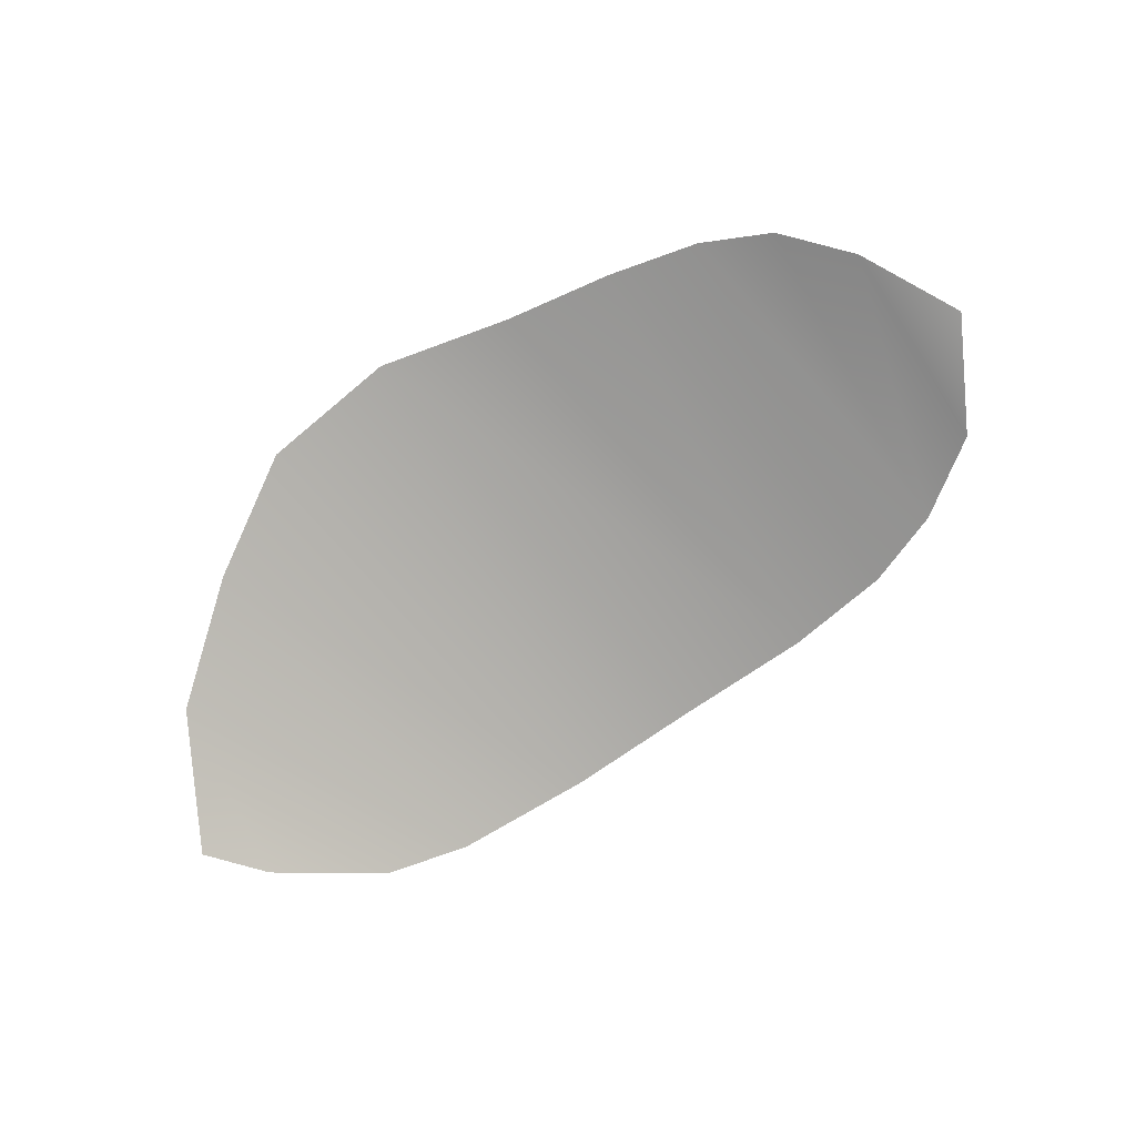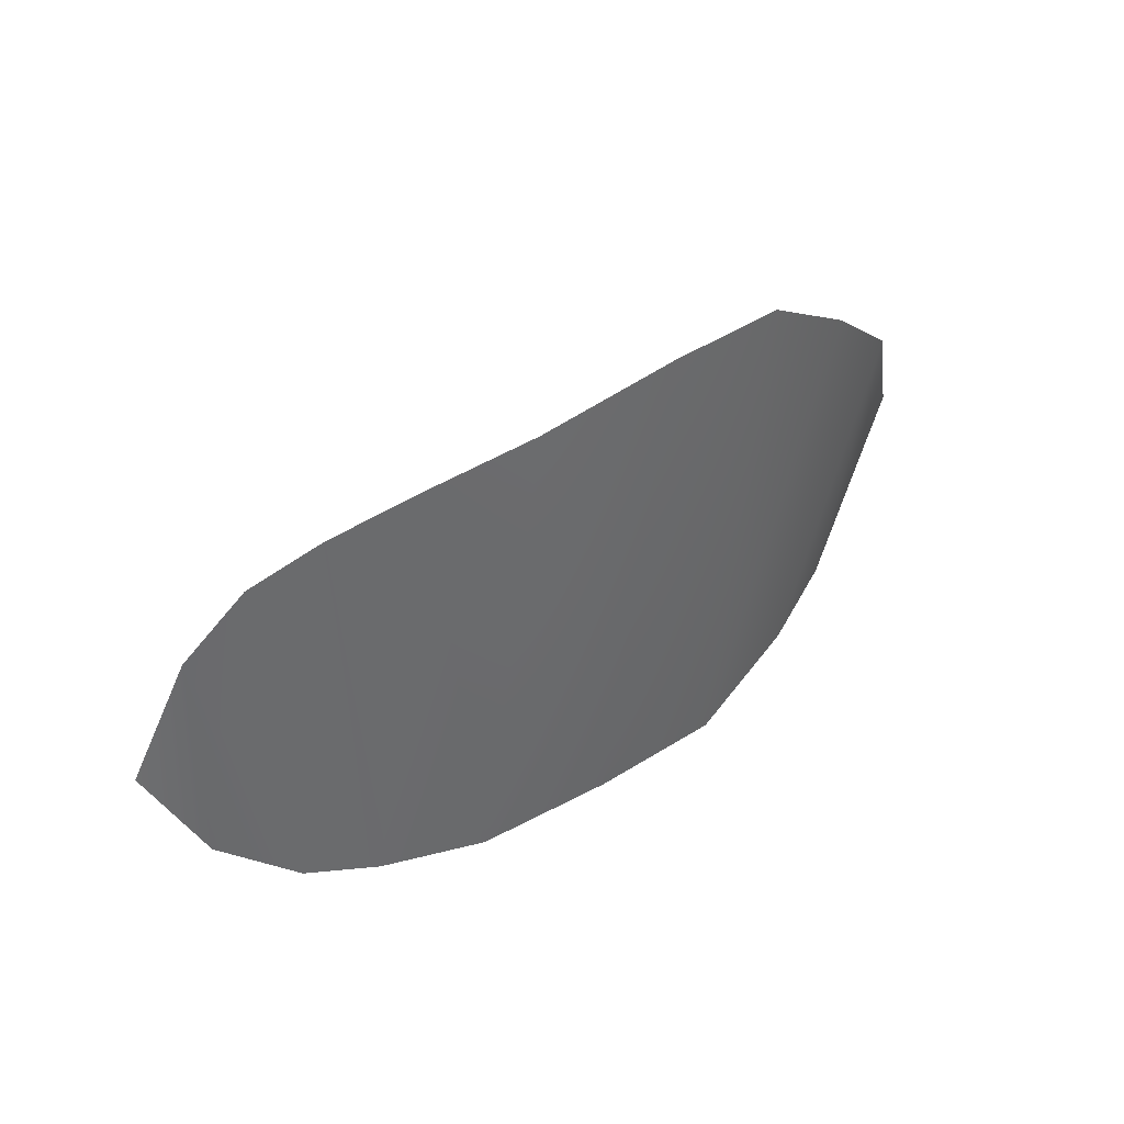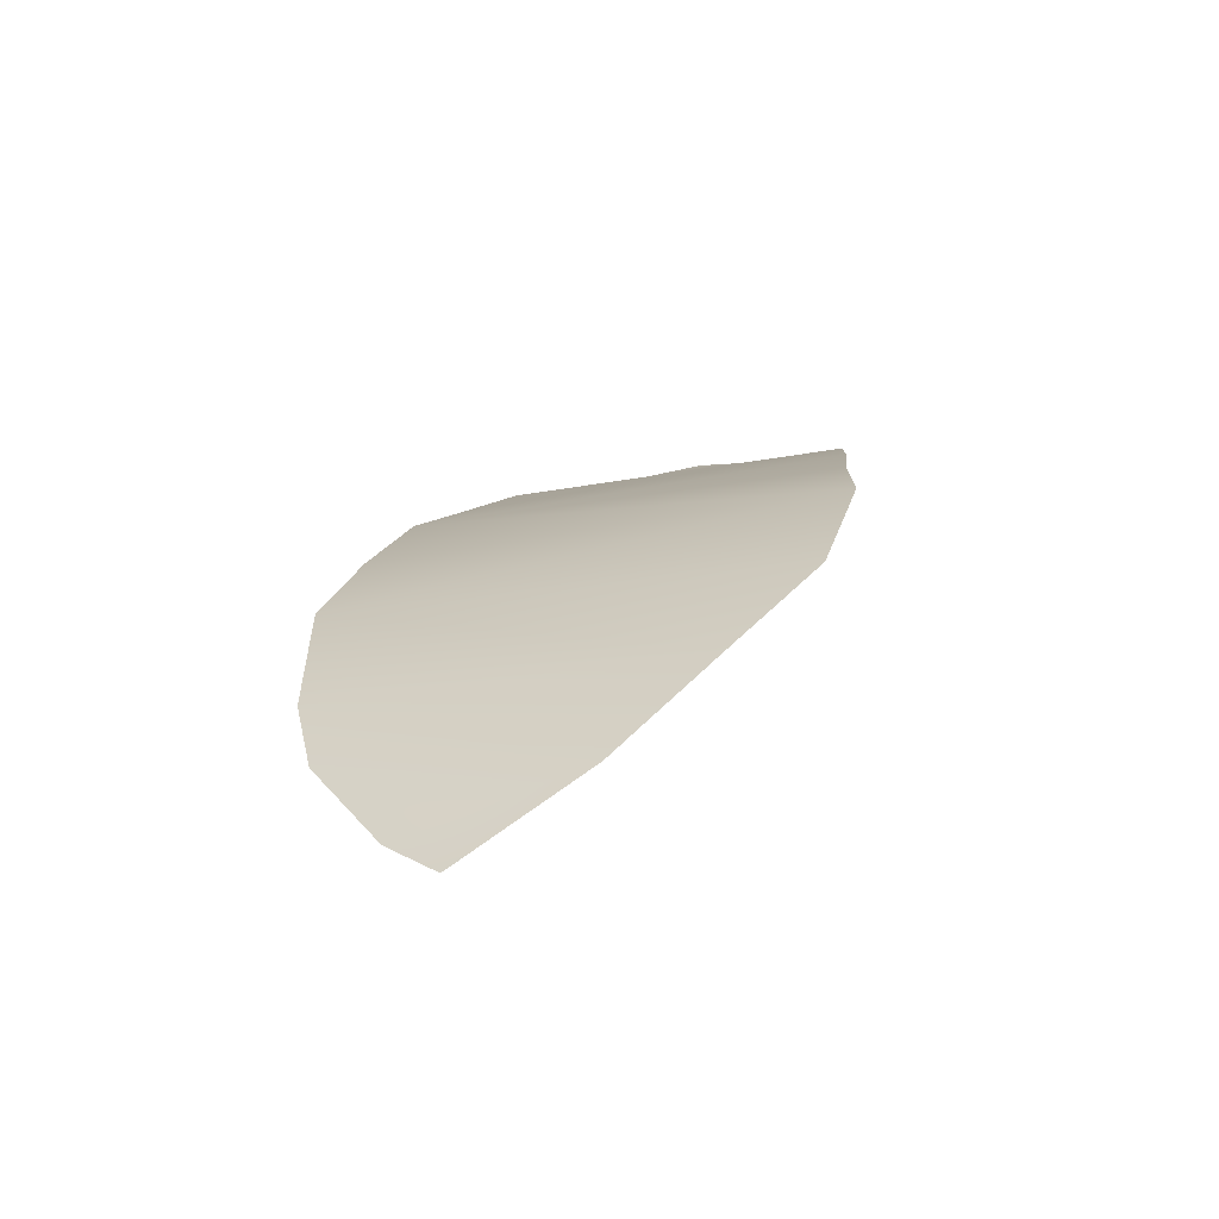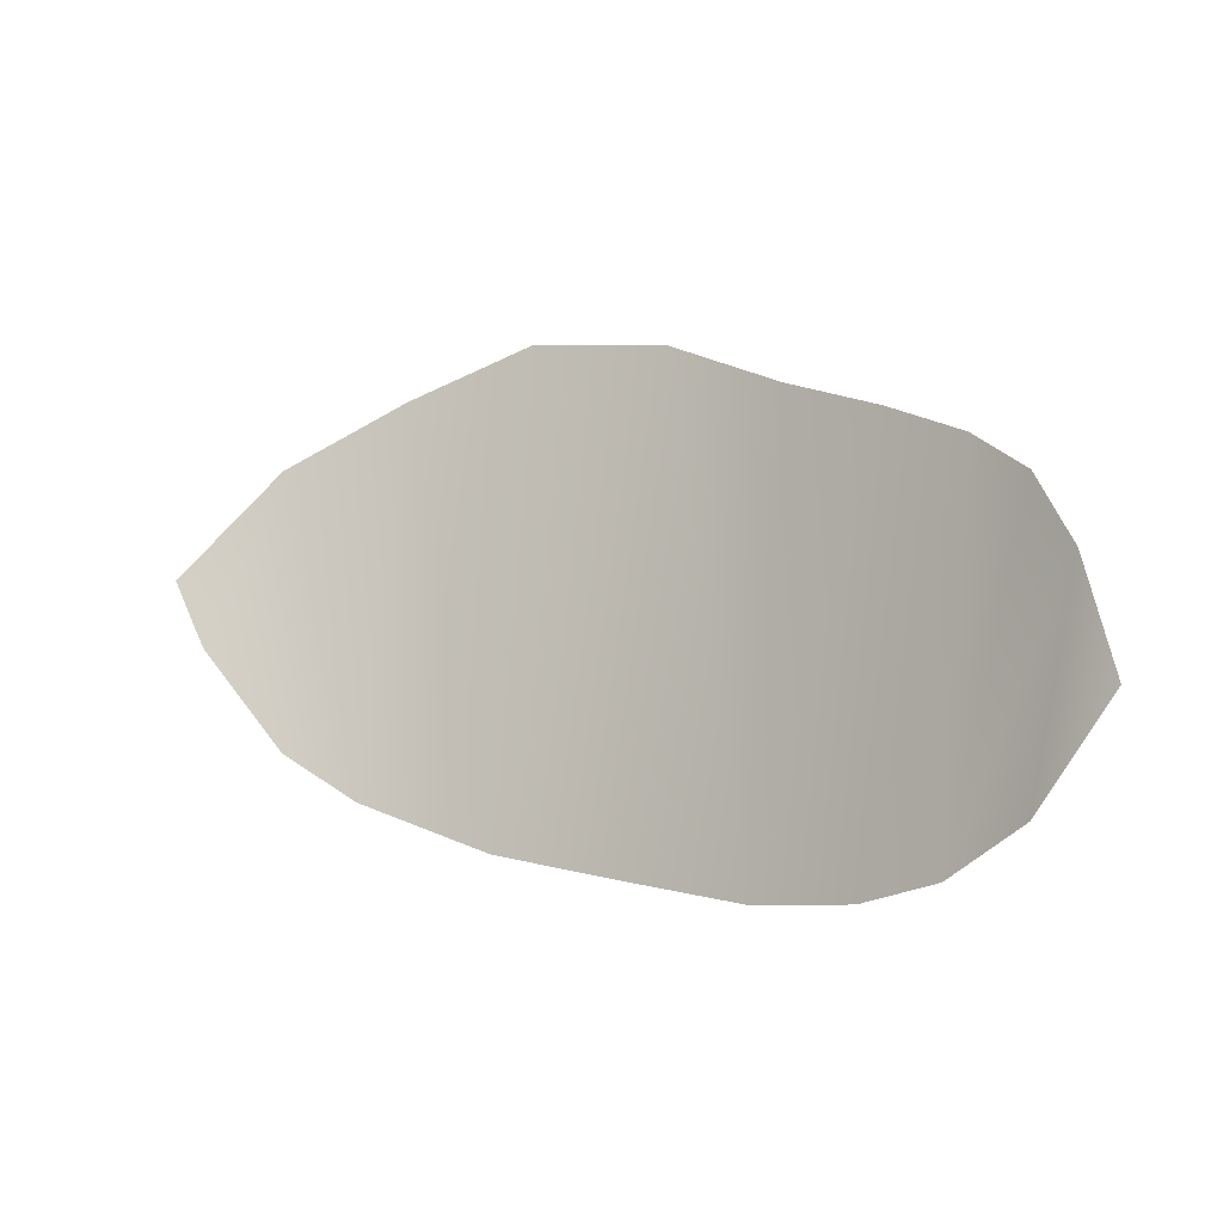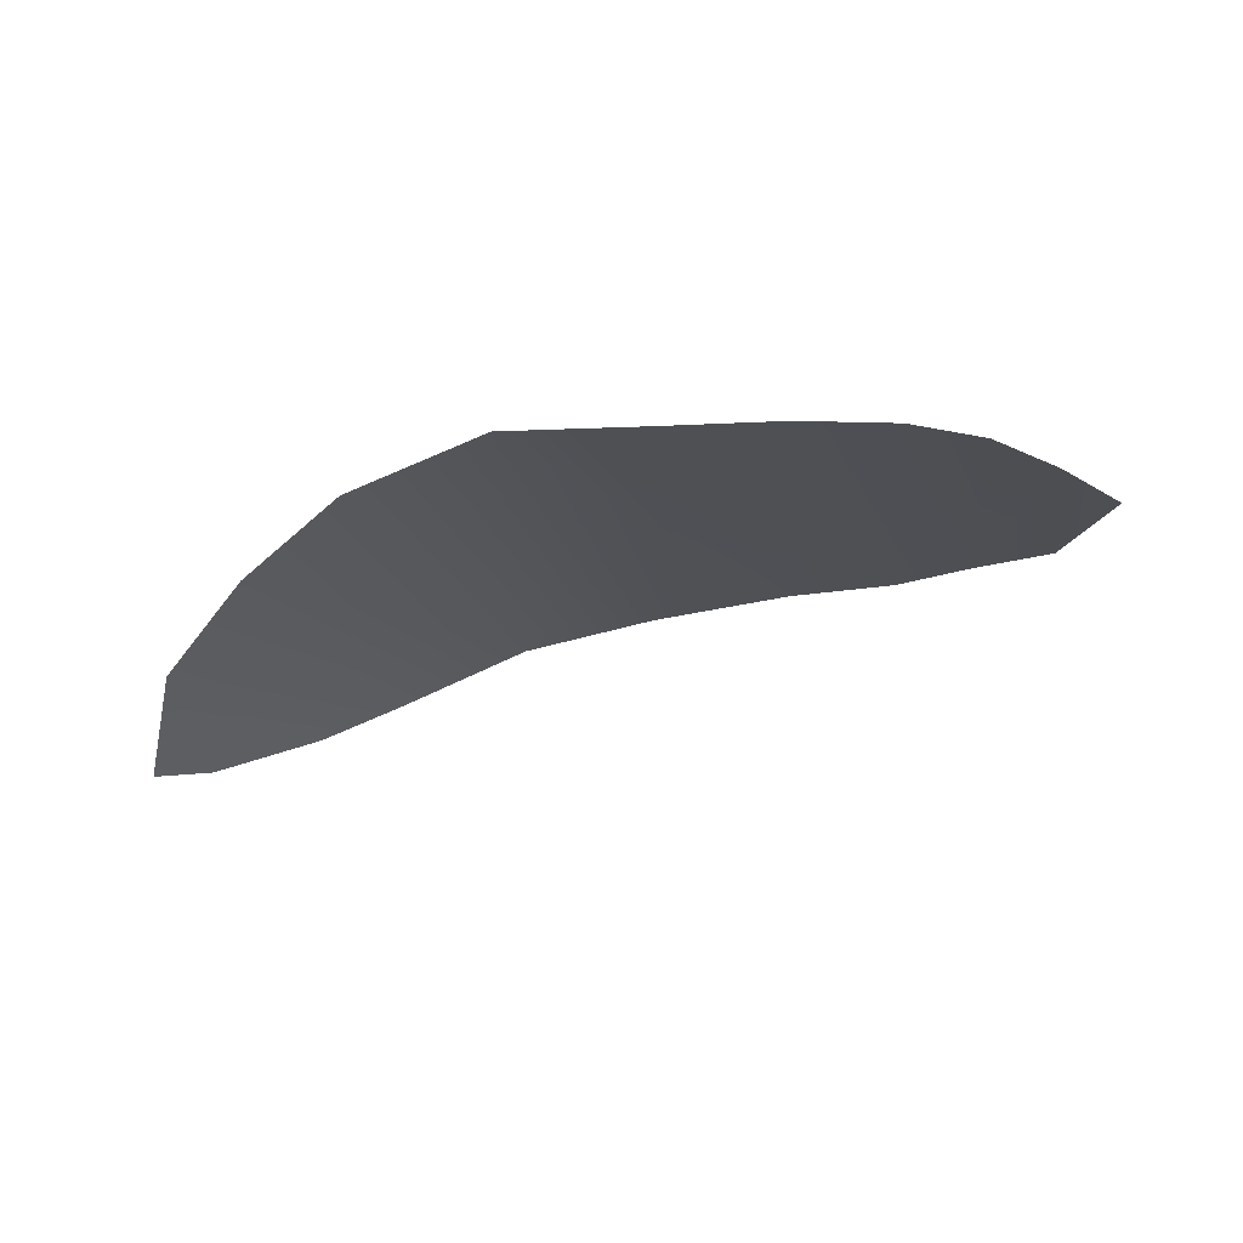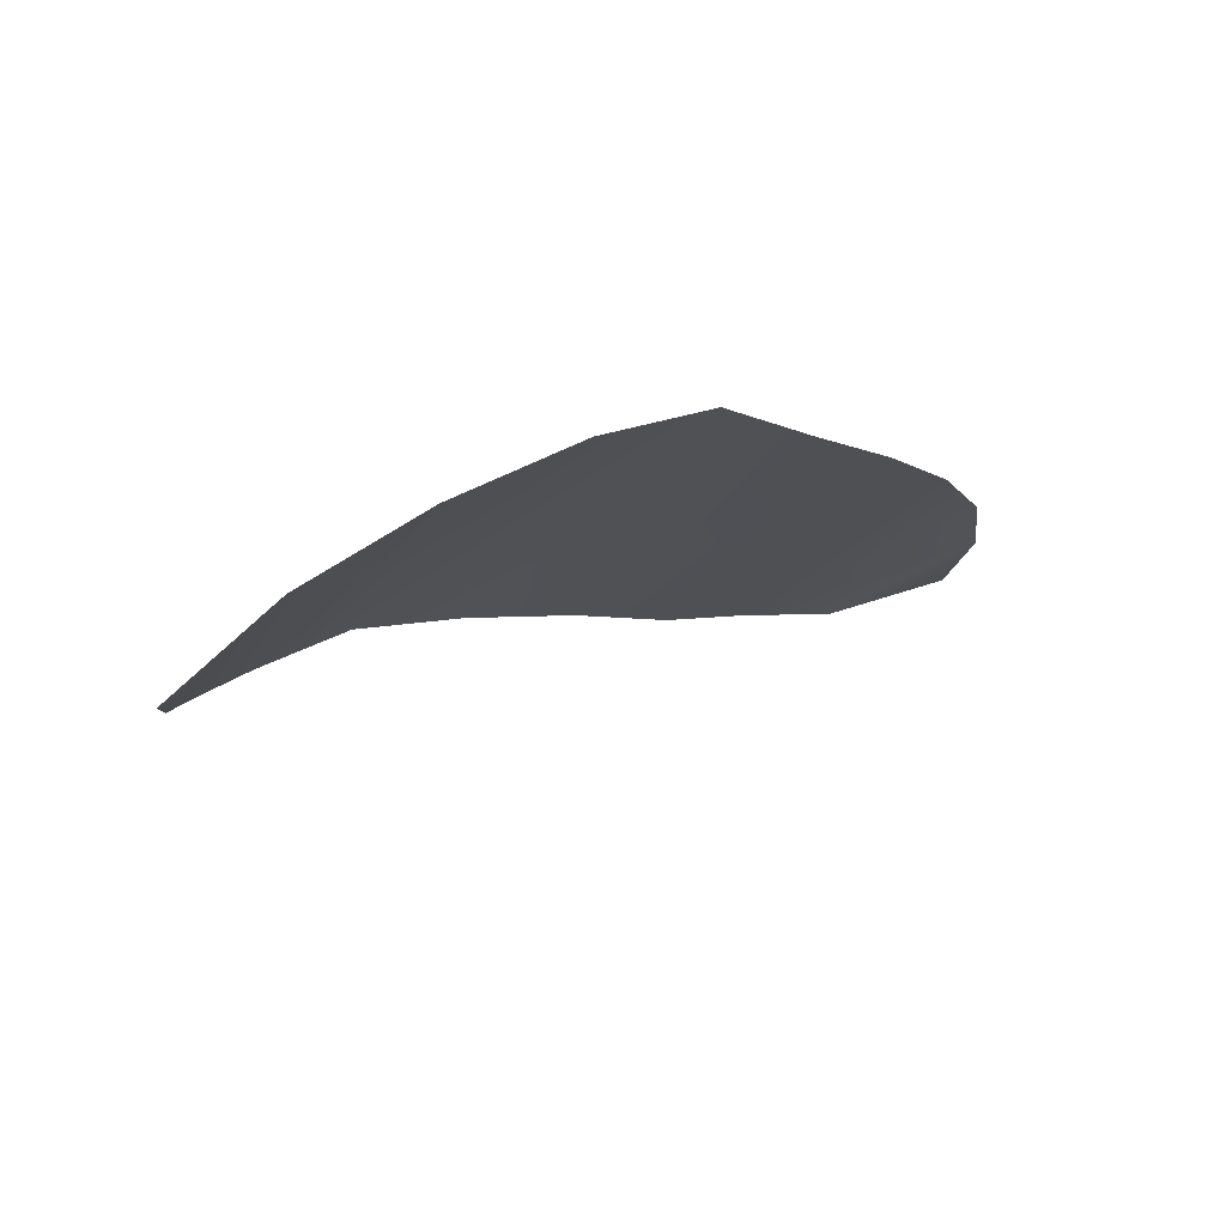
<metadata>
{"format":"obj","ext":"obj","renderer":"f3d","projection":"perspective","resolution":1024,"background":"white","views":[{"elev":-58.4,"azim":-141.5,"up":"+Z"},{"elev":28.1,"azim":-26.0,"up":"+Y"},{"elev":8.4,"azim":110.1,"up":"+Z"},{"elev":-0.0,"azim":-136.3,"up":"+Y"},{"elev":-8.3,"azim":-165.4,"up":"+Z"},{"elev":-12.4,"azim":147.9,"up":"+Z"}]}
</metadata>
<code>
g M_PupALL_L_A_Def
v 0.01867 0.03364 0.08373
v 0.01951 0.02481 0.08225
v 0.01676 0.02924 0.08324
v 0.02291 0.02259 0.08218
v 0.02087 0.03626 0.08435
v 0.02364 0.03767 0.08473
v 0.02617 0.02161 0.08178
v 0.02733 0.03881 0.08477
v 0.03065 0.02121 0.08155
v 0.03171 0.03988 0.0846
v 0.03712 0.04162 0.08434
v 0.03632 0.02173 0.08068
v 0.04175 0.02237 0.07946
v 0.04244 0.04189 0.08235
v 0.04697 0.0398 0.07991
v 0.04666 0.0242 0.07702
v 0.05104 0.03712 0.07693
v 0.04938 0.02605 0.07554
v 0.05231 0.03013 0.07396
v 0.05361 0.03276 0.07362
g M_PupALL_L_A_Def_0
f 3 2 1
f 2 4 1
f 5 1 4
f 5 4 6
f 7 6 4
f 8 6 7
f 7 9 8
f 10 8 9
f 10 9 11
f 12 11 9
f 12 13 11
f 14 11 13
f 14 13 15
f 16 15 13
f 15 16 17
f 18 17 16
f 18 19 17
f 20 17 19

</code>
